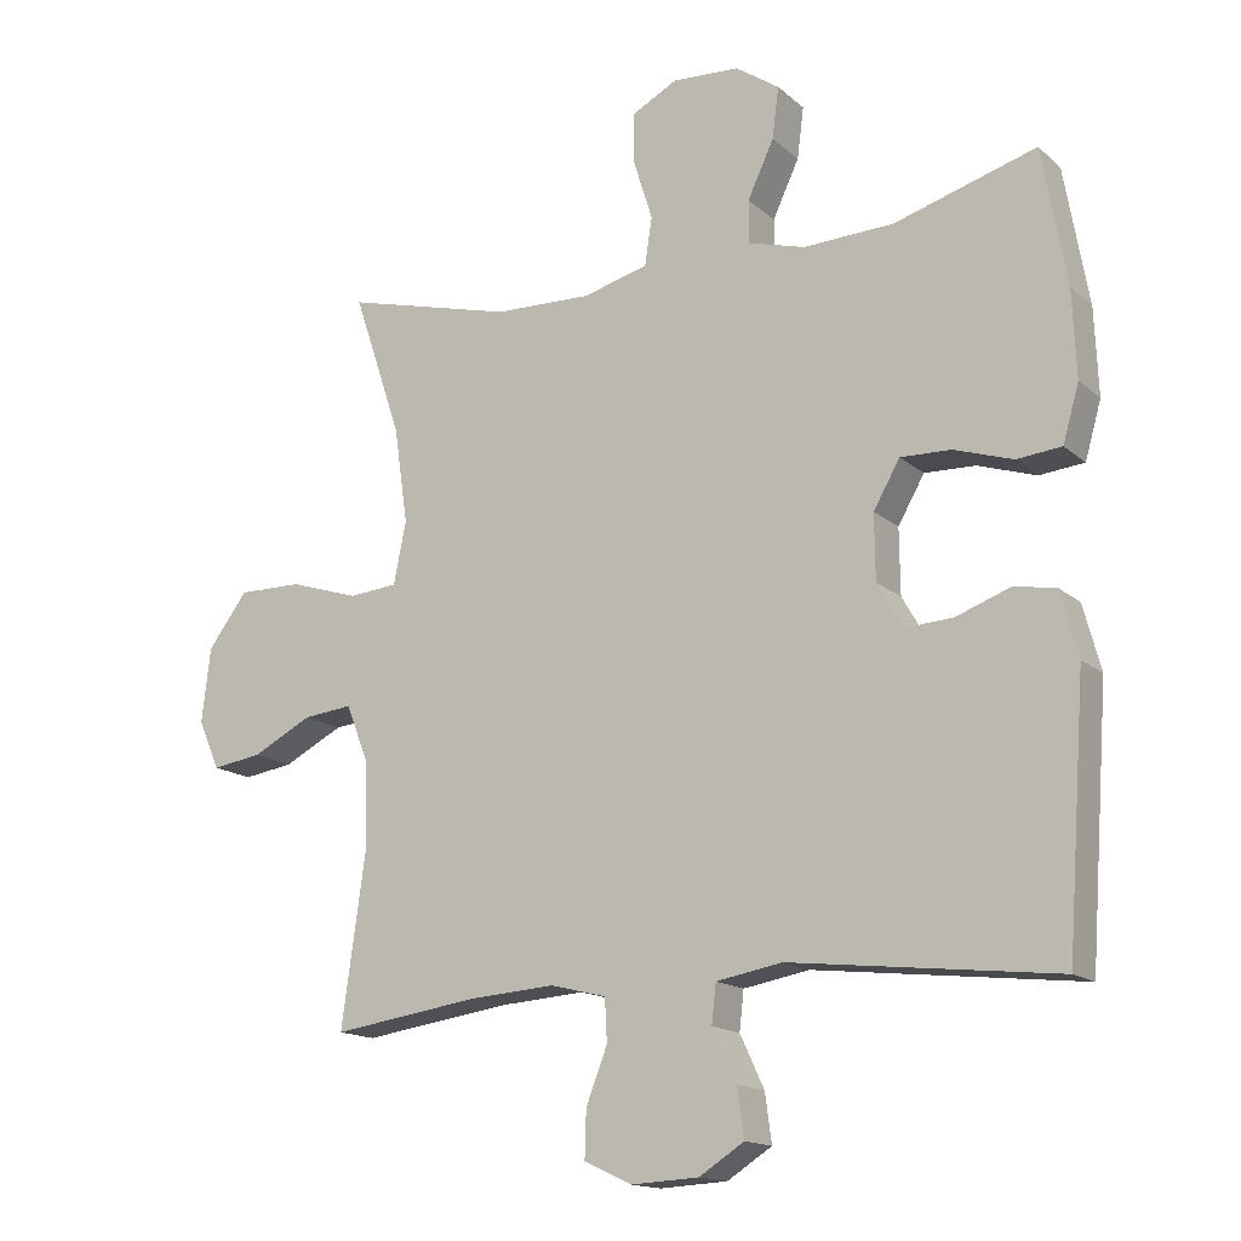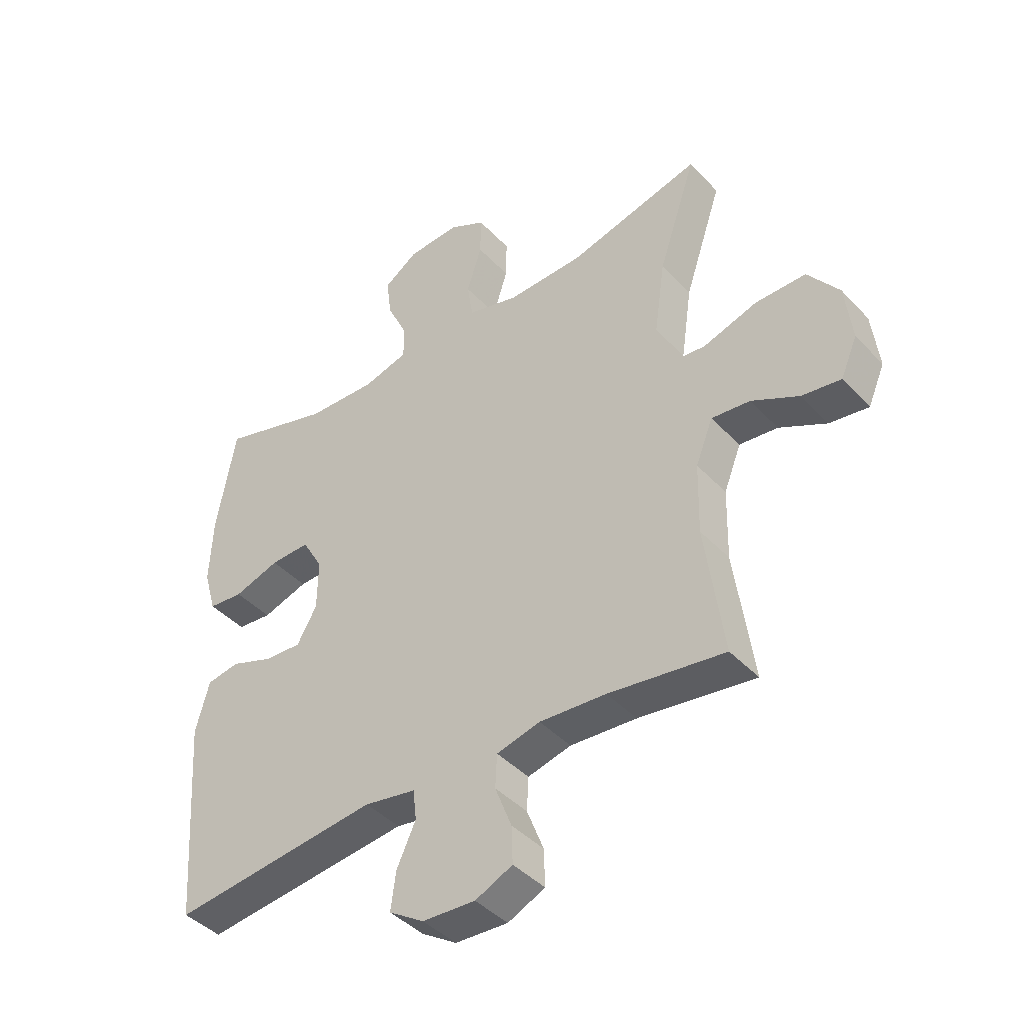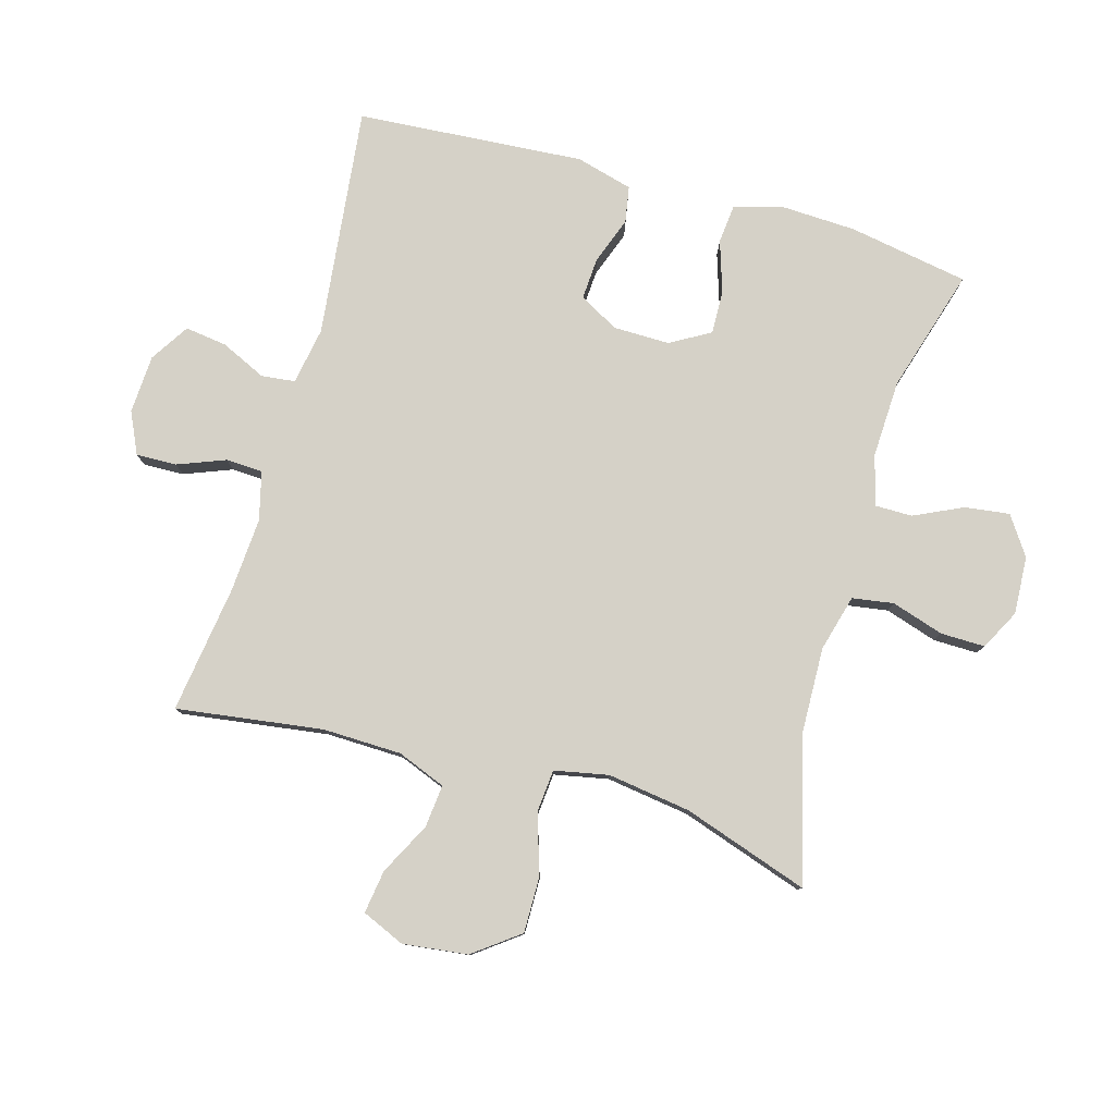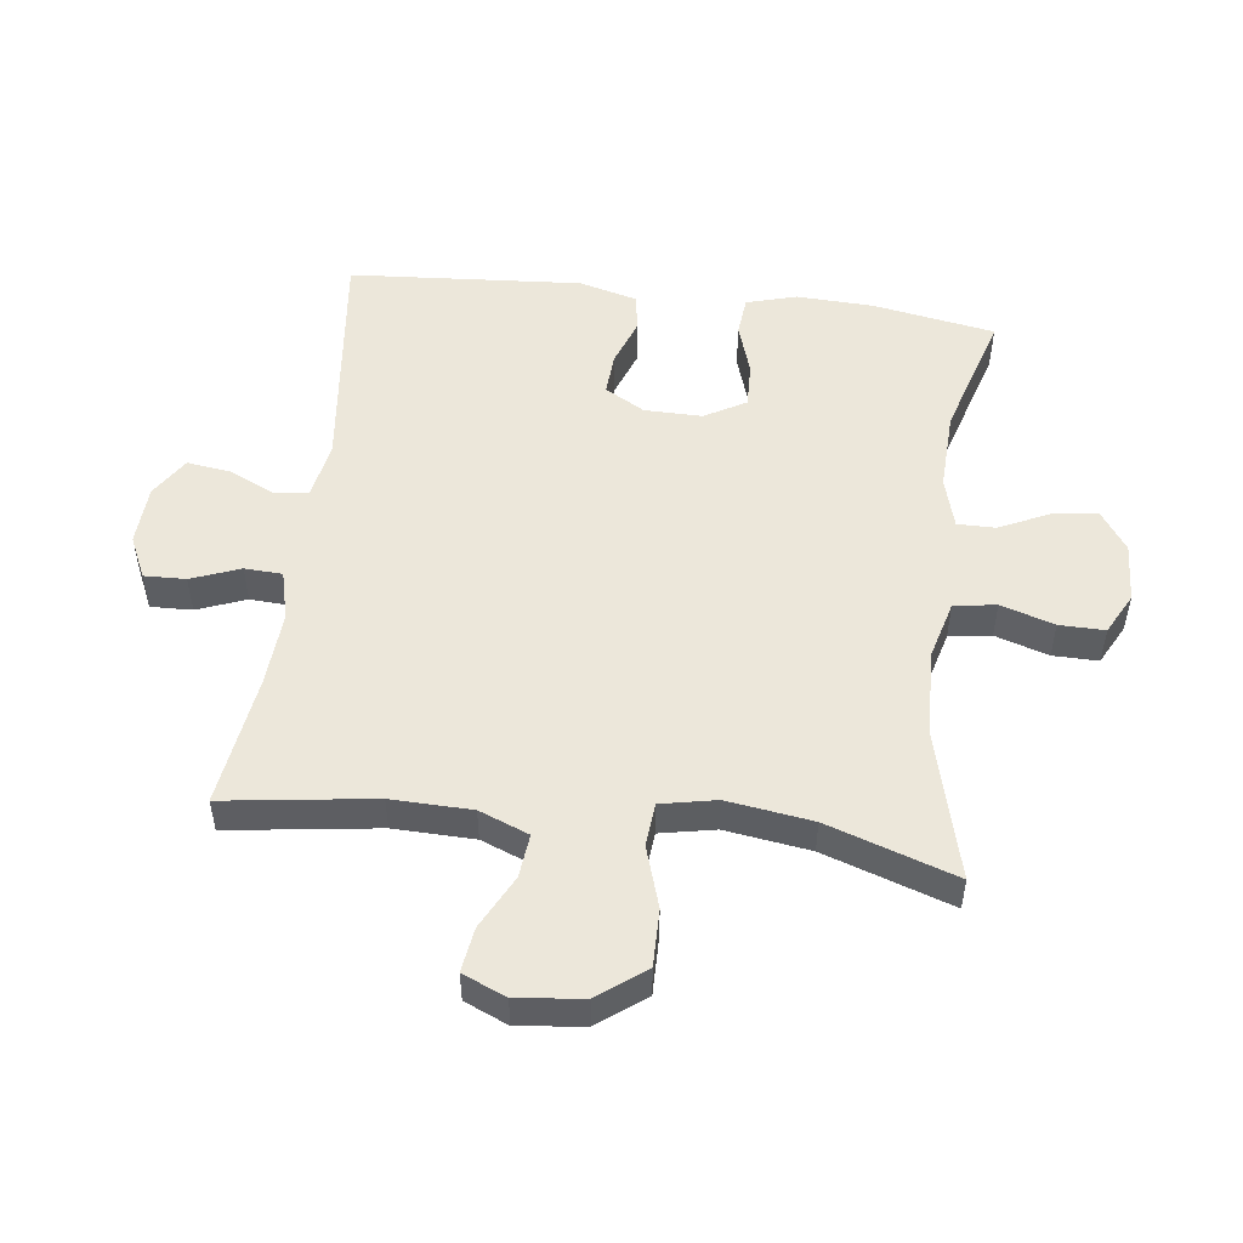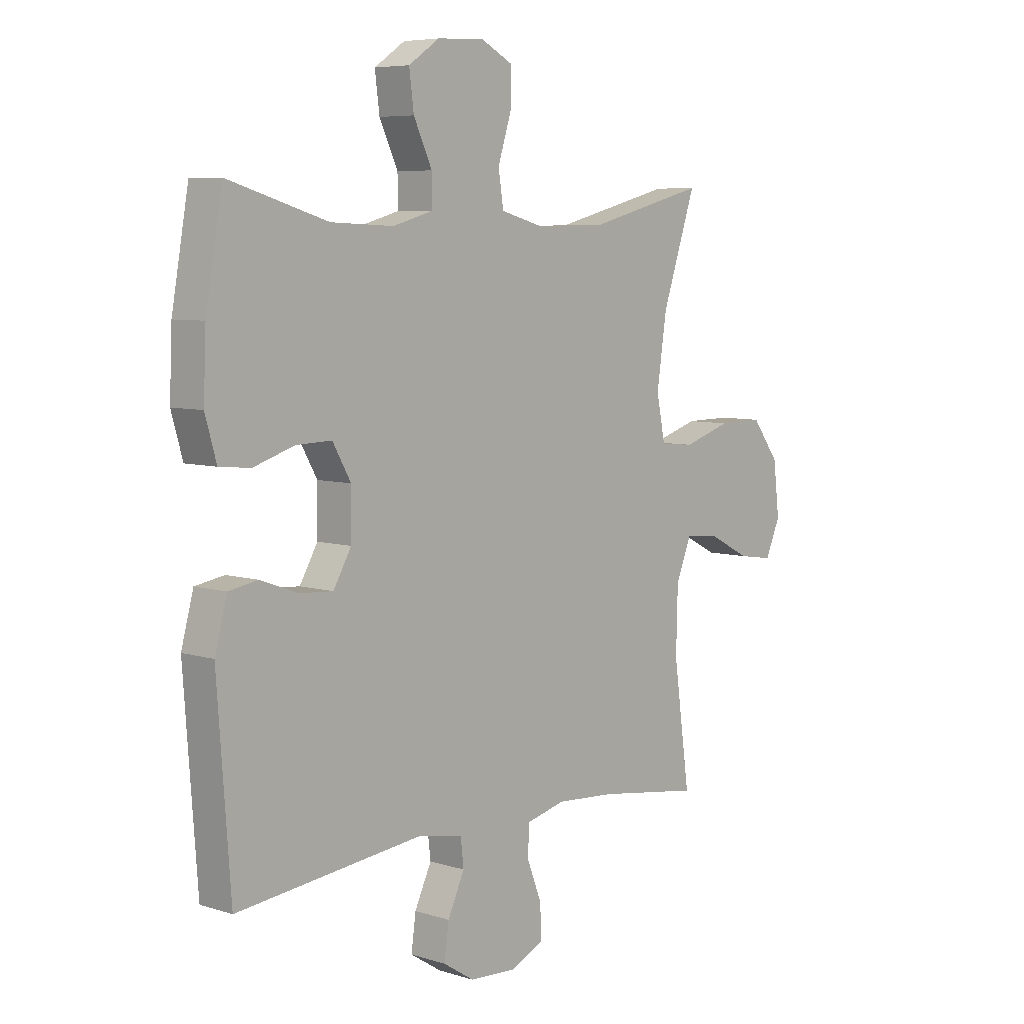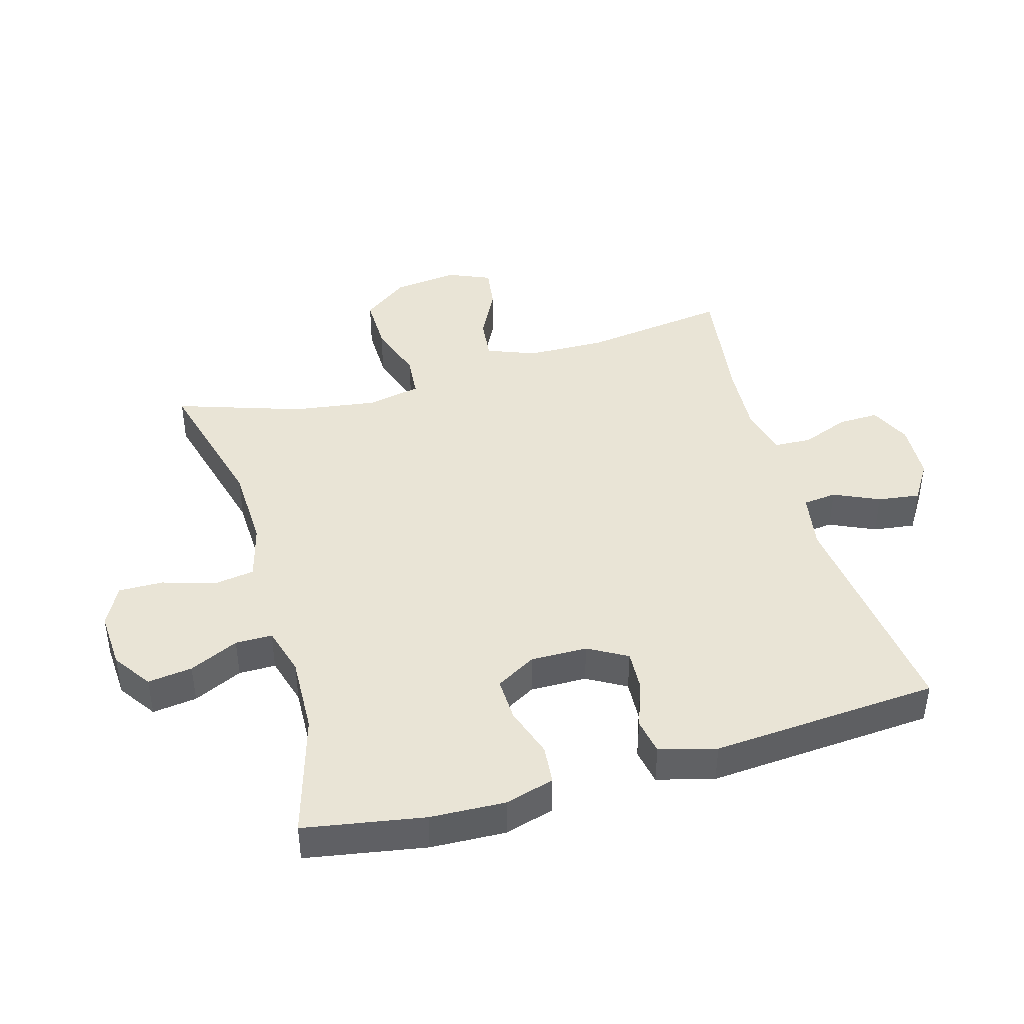
<metadata>
{"format":"obj","ext":"obj","renderer":"f3d","projection":"perspective","resolution":1024,"background":"white","views":[{"elev":-15.3,"azim":30.5,"up":"+Z"},{"elev":-42.4,"azim":-141.0,"up":"+Z"},{"elev":79.6,"azim":-74.1,"up":"+Y"},{"elev":51.6,"azim":-82.9,"up":"+Y"},{"elev":6.6,"azim":132.5,"up":"+Z"},{"elev":42.6,"azim":73.9,"up":"+Y"}]}
</metadata>
<code>
v -0.5 0.07 -0.5
v -0.468 0.07 -0.27
v -0.471 0.07 -0.146
v -0.501 0.07 -0.07
v -0.568 0.07 -0.077
v -0.65 0.07 -0.119
v -0.718 0.07 -0.129
v -0.747 0.07 -0.062
v -0.735 0.07 0.04
v -0.681 0.07 0.112
v -0.593 0.07 0.111
v -0.499 0.07 0.081
v -0.432 0.07 0.087
v -0.415 0.07 0.172
v -0.434 0.07 0.303
v -0.5 0.07 0.5
v -0.269 0.07 0.44
v -0.136 0.07 0.436
v -0.047 0.07 0.46
v -0.037 0.07 0.525
v -0.063 0.07 0.607
v -0.064 0.07 0.677
v -0.001 0.07 0.71
v 0.09 0.07 0.705
v 0.15 0.07 0.664
v 0.141 0.07 0.594
v 0.105 0.07 0.517
v 0.105 0.07 0.459
v 0.183 0.07 0.437
v 0.306 0.07 0.442
v 0.5 0.07 0.5
v 0.533 0.07 0.312
v 0.538 0.07 0.194
v 0.516 0.07 0.117
v 0.455 0.07 0.111
v 0.375 0.07 0.137
v 0.306 0.07 0.139
v 0.27 0.07 0.076
v 0.271 0.07 -0.013
v 0.306 0.07 -0.074
v 0.371 0.07 -0.07
v 0.445 0.07 -0.043
v 0.502 0.07 -0.053
v 0.526 0.07 -0.142
v 0.5 0.07 -0.5
v 0.138 0.07 -0.459
v 0.048 0.07 -0.475
v 0.042 0.07 -0.528
v 0.075 0.07 -0.599
v 0.084 0.07 -0.665
v 0.023 0.07 -0.704
v -0.069 0.07 -0.709
v -0.134 0.07 -0.679
v -0.132 0.07 -0.615
v -0.103 0.07 -0.54
v -0.106 0.07 -0.482
v -0.182 0.07 -0.463
v -0.298 0.07 -0.471
v -0.5 0 -0.5
v -0.468 0 -0.27
v -0.471 0 -0.146
v -0.501 0 -0.07
v -0.568 0 -0.077
v -0.65 0 -0.119
v -0.718 0 -0.129
v -0.747 0 -0.062
v -0.735 0 0.04
v -0.681 0 0.112
v -0.593 0 0.111
v -0.499 0 0.081
v -0.432 0 0.087
v -0.415 0 0.172
v -0.434 0 0.303
v -0.5 0 0.5
v -0.269 0 0.44
v -0.136 0 0.436
v -0.047 0 0.46
v -0.037 0 0.525
v -0.063 0 0.607
v -0.064 0 0.677
v -0.001 0 0.71
v 0.09 0 0.705
v 0.15 0 0.664
v 0.141 0 0.594
v 0.105 0 0.517
v 0.105 0 0.459
v 0.183 0 0.437
v 0.306 0 0.442
v 0.5 0 0.5
v 0.533 0 0.312
v 0.538 0 0.194
v 0.516 0 0.117
v 0.455 0 0.111
v 0.375 0 0.137
v 0.306 0 0.139
v 0.27 0 0.076
v 0.271 0 -0.013
v 0.306 0 -0.074
v 0.371 0 -0.07
v 0.445 0 -0.043
v 0.502 0 -0.053
v 0.526 0 -0.142
v 0.5 0 -0.5
v 0.138 0 -0.459
v 0.048 0 -0.475
v 0.042 0 -0.528
v 0.075 0 -0.599
v 0.084 0 -0.665
v 0.023 0 -0.704
v -0.069 0 -0.709
v -0.134 0 -0.679
v -0.132 0 -0.615
v -0.103 0 -0.54
v -0.106 0 -0.482
v -0.182 0 -0.463
v -0.298 0 -0.471
f 52 53 54 55
f 52 55 56
f 51 52 56
f 48 49 50 51
f 48 51 56
f 47 48 56
f 46 47 56 57
f 44 45 46
f 41 42 43 44
f 40 41 44 46
f 39 40 46 57
f 33 34 35 36
f 33 36 37
f 30 31 32 33
f 29 30 33 37
f 28 29 37 38
f 24 25 26 27
f 24 27 28
f 23 24 28
f 20 21 22 23
f 19 20 23 28
f 18 19 28 38
f 15 16 17
f 14 15 17 18
f 13 14 18 38
f 9 10 11 12
f 5 6 7 8
f 4 5 8 9
f 58 1 2
f 58 2 3
f 57 58 3 4
f 39 57 4
f 12 13 38 39
f 4 9 12 39
f 113 112 111 110
f 114 113 110
f 114 110 109
f 109 108 107 106
f 114 109 106
f 114 106 105
f 115 114 105 104
f 104 103 102
f 102 101 100 99
f 104 102 99 98
f 115 104 98 97
f 94 93 92 91
f 95 94 91
f 91 90 89 88
f 95 91 88 87
f 96 95 87 86
f 85 84 83 82
f 86 85 82
f 86 82 81
f 81 80 79 78
f 86 81 78 77
f 96 86 77 76
f 75 74 73
f 76 75 73 72
f 96 76 72 71
f 70 69 68 67
f 66 65 64 63
f 67 66 63 62
f 60 59 116
f 61 60 116
f 62 61 116 115
f 62 115 97
f 97 96 71 70
f 97 70 67 62
f 1 59 60 2
f 2 60 61 3
f 3 61 62 4
f 4 62 63 5
f 5 63 64 6
f 6 64 65 7
f 7 65 66 8
f 8 66 67 9
f 9 67 68 10
f 10 68 69 11
f 11 69 70 12
f 12 70 71 13
f 13 71 72 14
f 14 72 73 15
f 15 73 74 16
f 16 74 75 17
f 17 75 76 18
f 18 76 77 19
f 19 77 78 20
f 20 78 79 21
f 21 79 80 22
f 22 80 81 23
f 23 81 82 24
f 24 82 83 25
f 25 83 84 26
f 26 84 85 27
f 27 85 86 28
f 28 86 87 29
f 29 87 88 30
f 30 88 89 31
f 31 89 90 32
f 32 90 91 33
f 33 91 92 34
f 34 92 93 35
f 35 93 94 36
f 36 94 95 37
f 37 95 96 38
f 38 96 97 39
f 39 97 98 40
f 40 98 99 41
f 41 99 100 42
f 42 100 101 43
f 43 101 102 44
f 44 102 103 45
f 45 103 104 46
f 46 104 105 47
f 47 105 106 48
f 48 106 107 49
f 49 107 108 50
f 50 108 109 51
f 51 109 110 52
f 52 110 111 53
f 53 111 112 54
f 54 112 113 55
f 55 113 114 56
f 56 114 115 57
f 57 115 116 58
f 58 116 59 1

</code>
